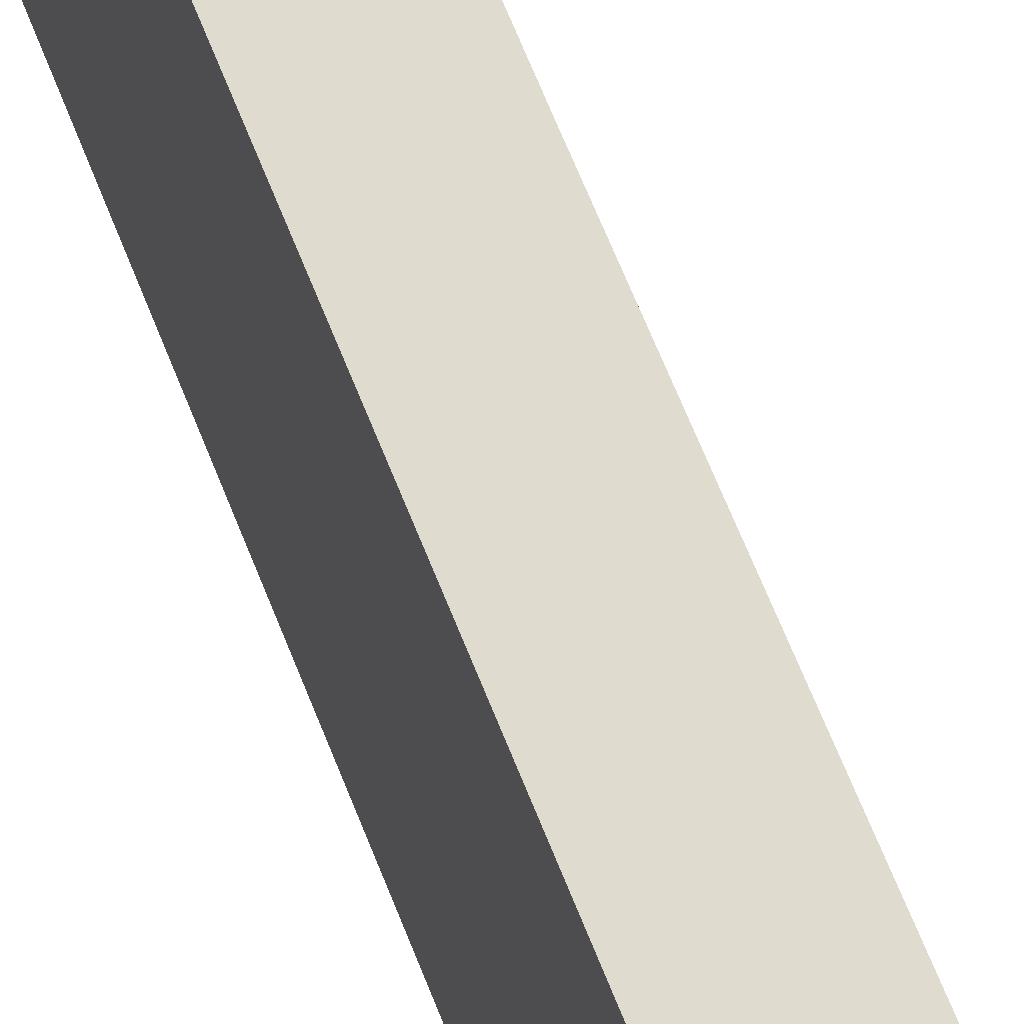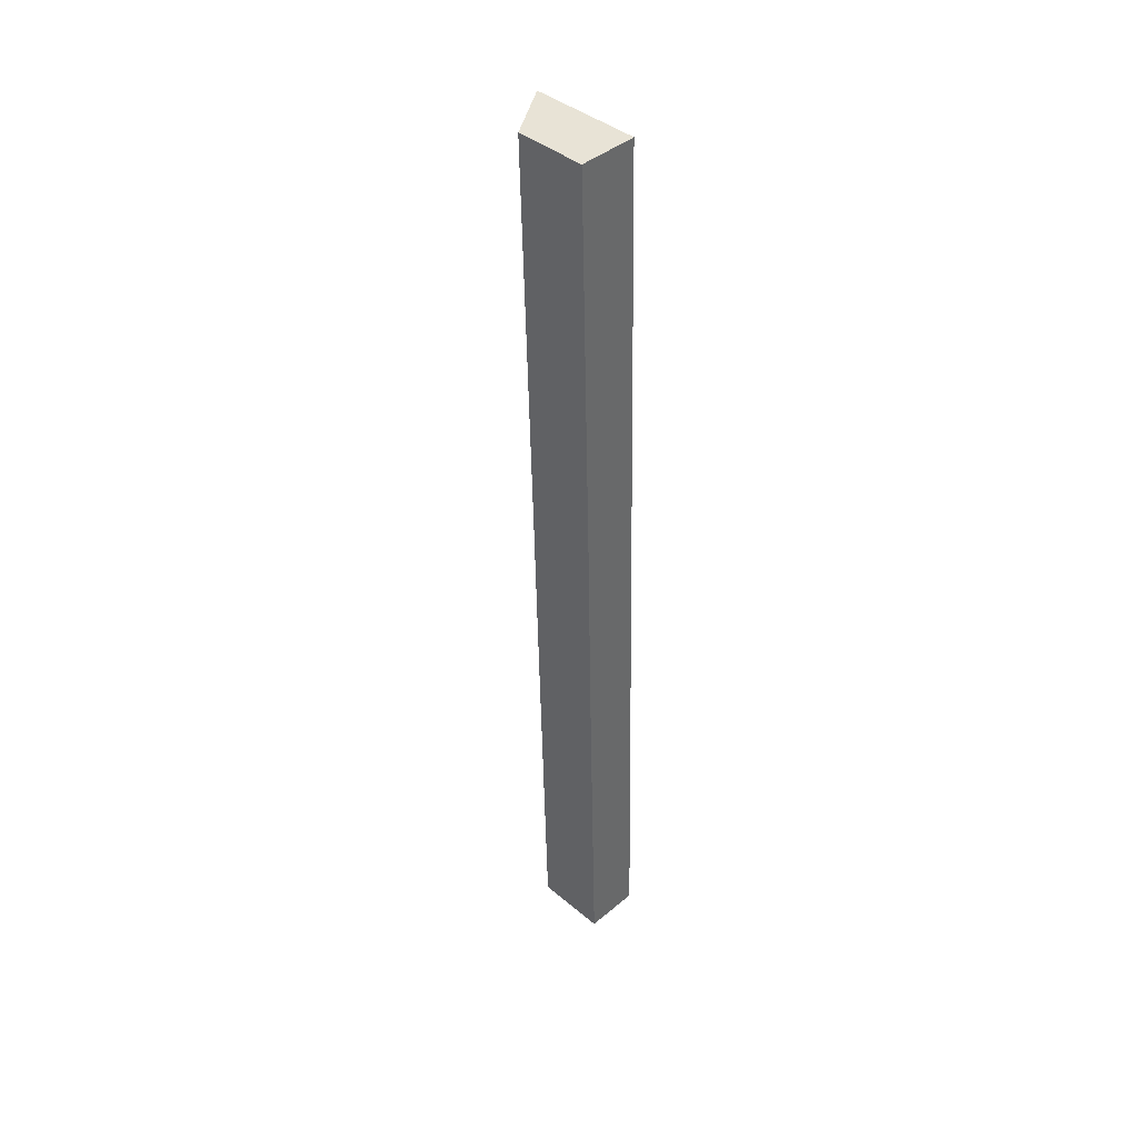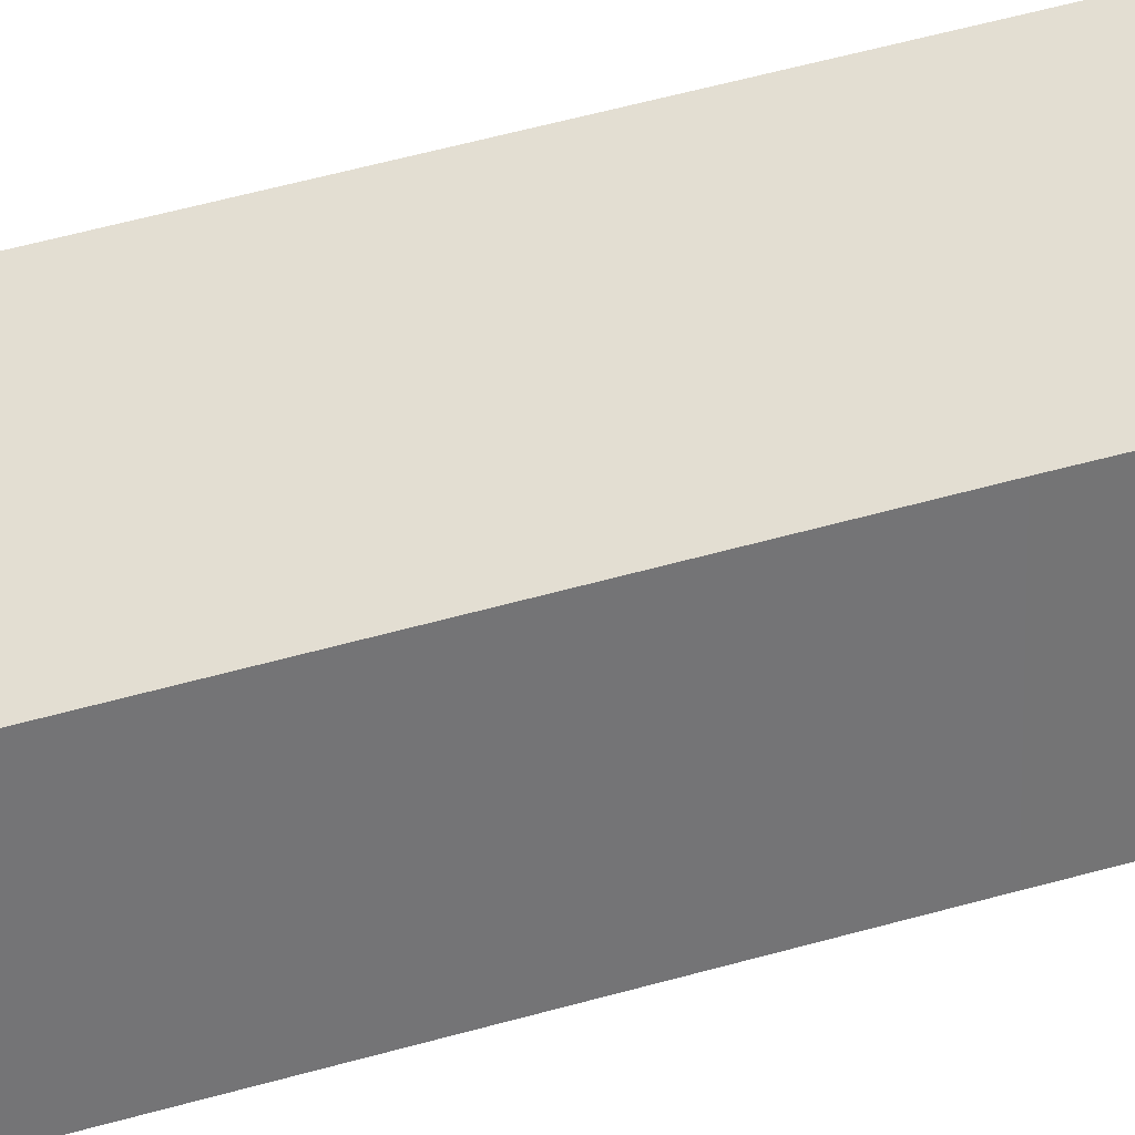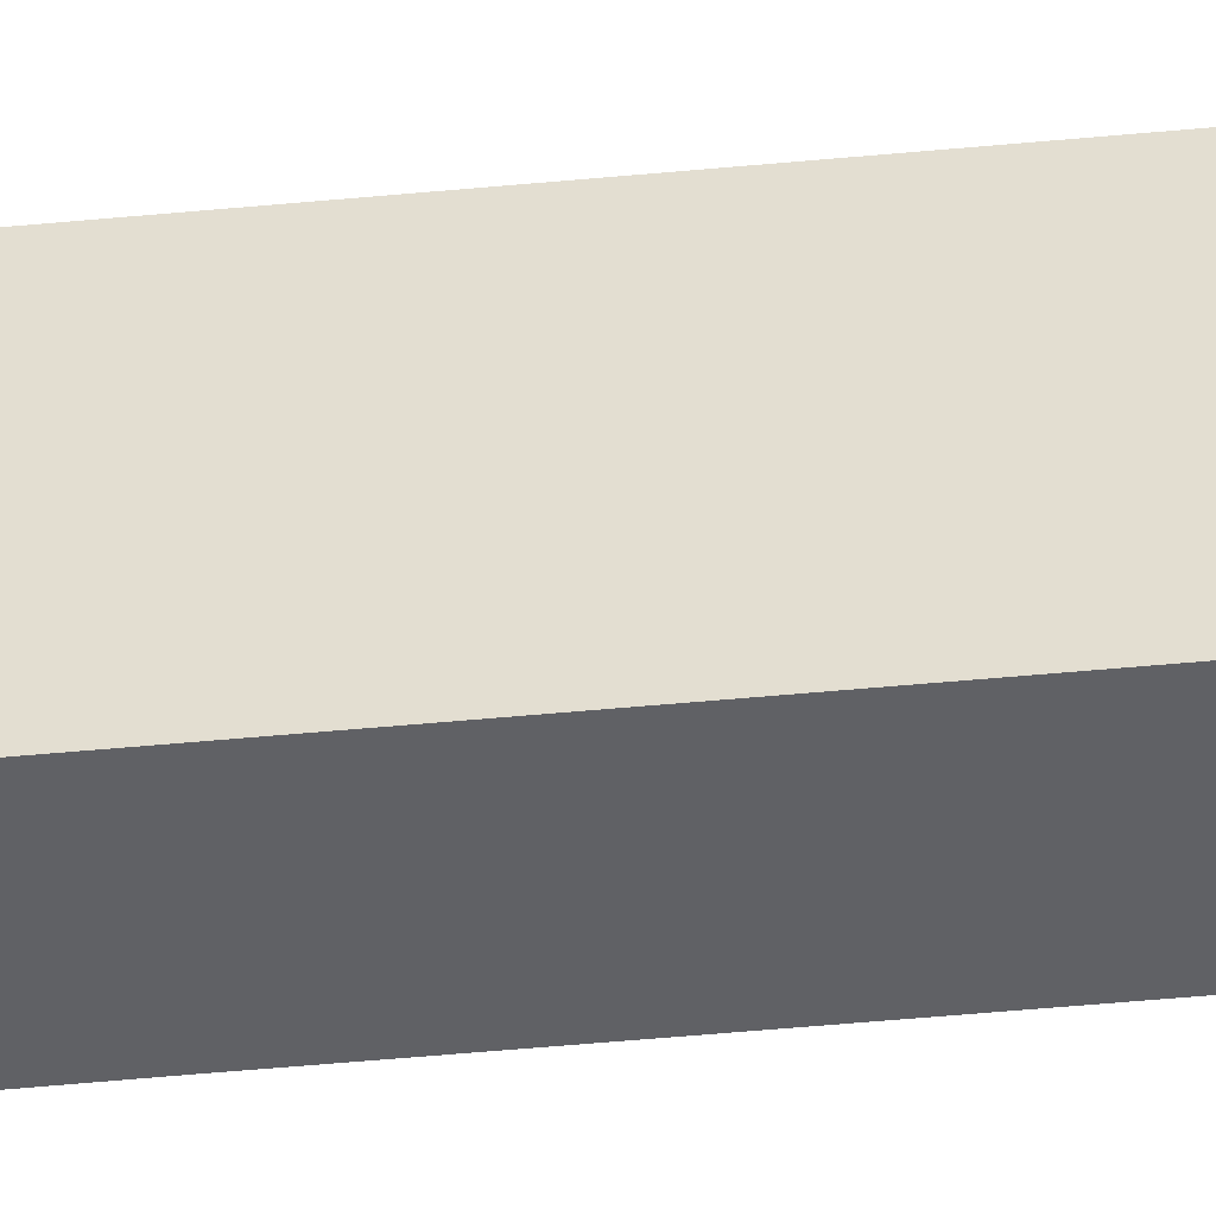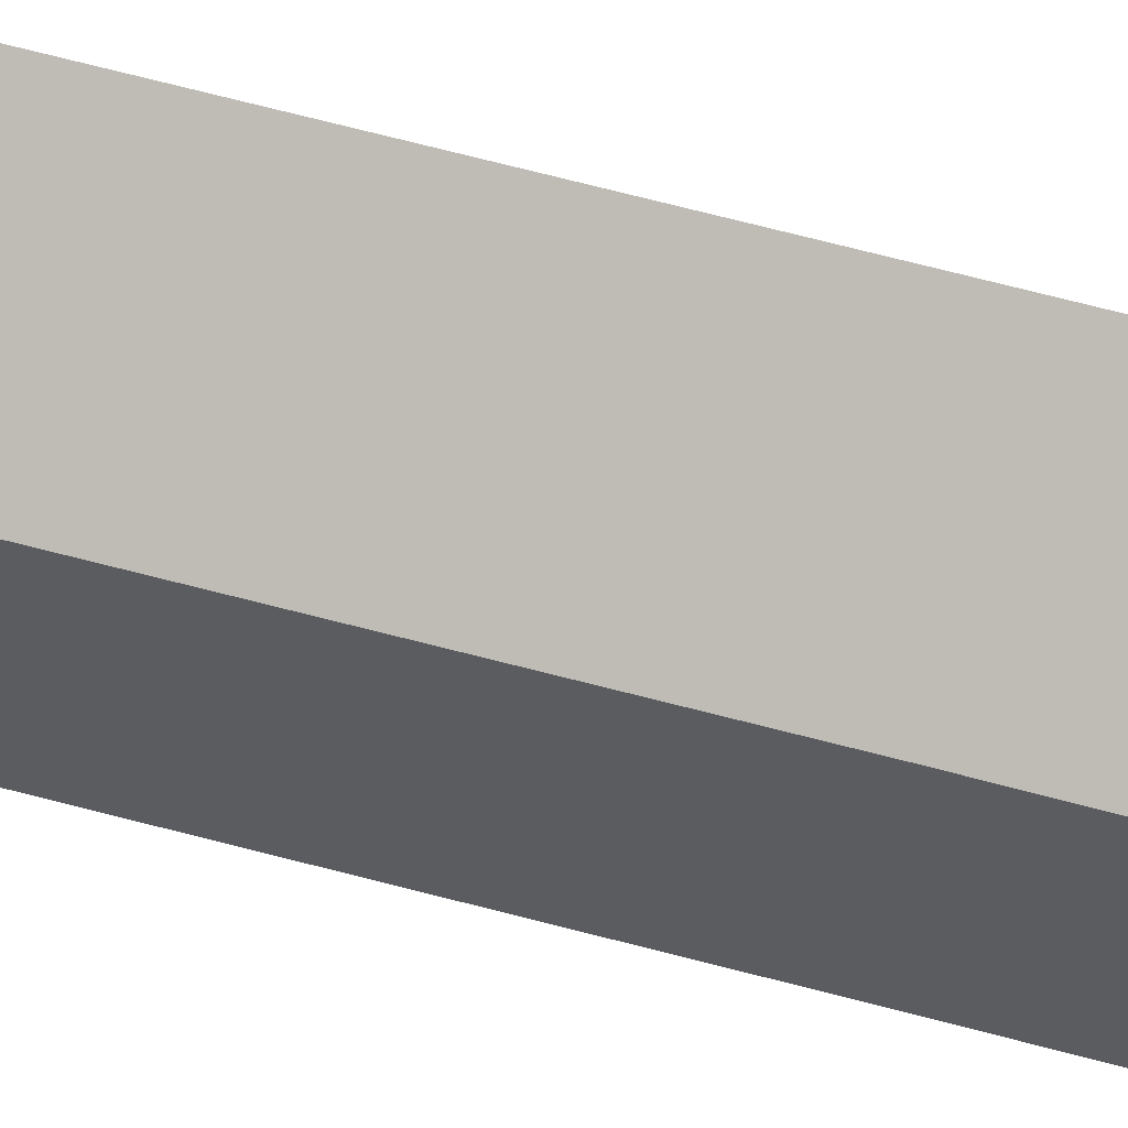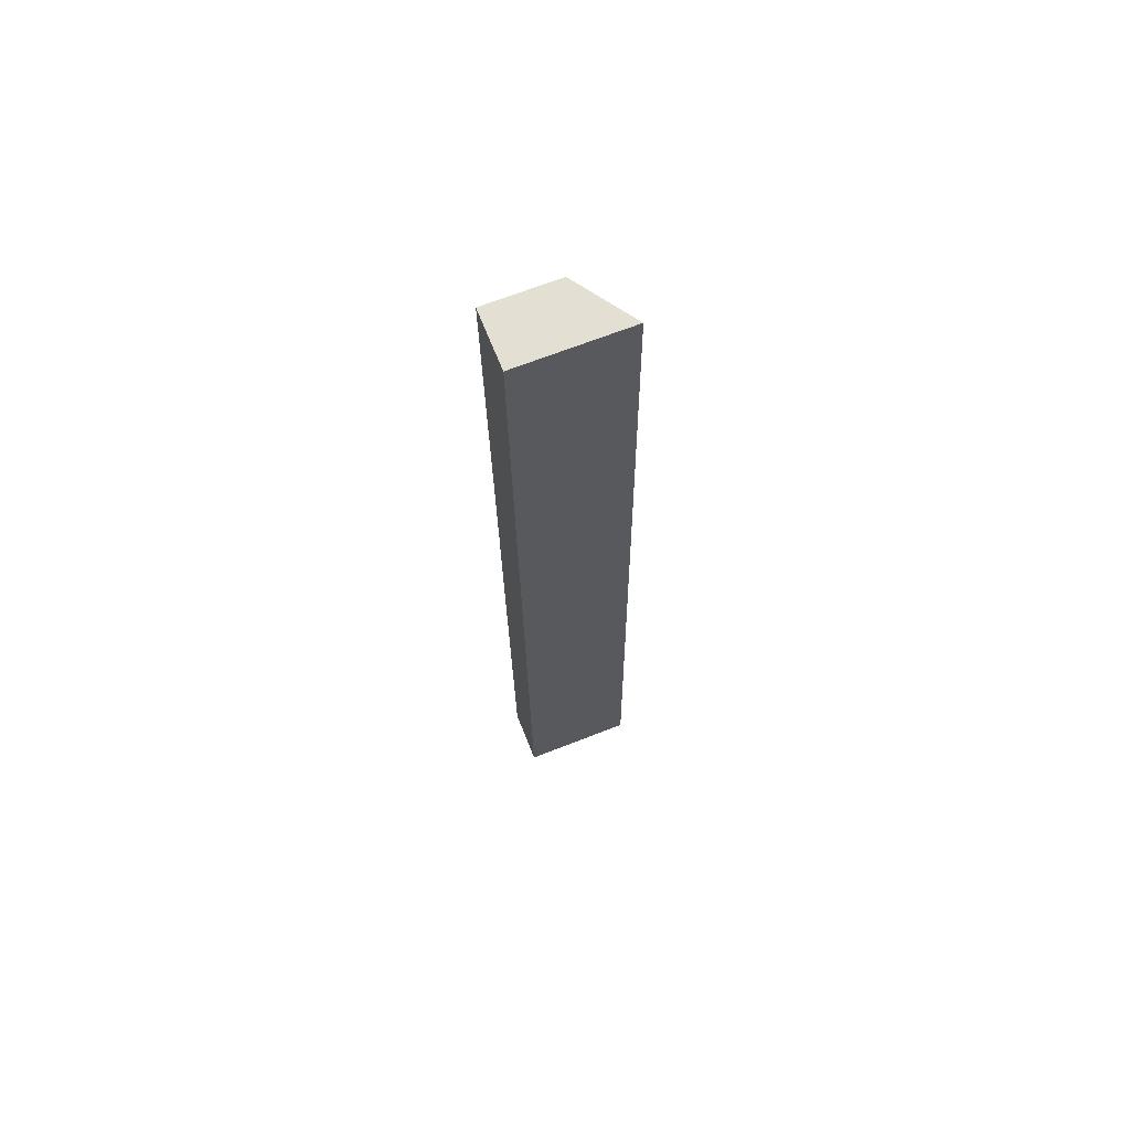
<metadata>
{"format":"obj","ext":"obj","renderer":"f3d","projection":"perspective","resolution":1024,"background":"white","views":[{"elev":51.0,"azim":160.1,"up":"+Y"},{"elev":40.9,"azim":-44.5,"up":"+Z"},{"elev":35.1,"azim":-114.3,"up":"+Y"},{"elev":-50.2,"azim":94.6,"up":"+Y"},{"elev":59.5,"azim":-75.5,"up":"+Y"},{"elev":68.3,"azim":68.6,"up":"+Z"}]}
</metadata>
<code>
v  1.021 4.716 -39.32
v  5.24 7.176 -61.41
v  1.627 4.767 -61.51
v  3.771 7.176 0.103
v  0.735 4.723 -26.91
v  0.099 4.67 -3.641
v  0 4.662 2.855e-16
v  1.627 3.766e-15 -61.51
v  1.021 2.408e-15 -39.32
v  0.735 1.648e-15 -26.91
v  0.099 2.229e-16 -3.641
v  0 0 0
v  3.771 -6.307e-18 0.103
v  5.24 3.76e-15 -61.41
g defaultobject
f 1 2 3
f 2 1 4
f 4 1 5
f 4 5 6
f 4 6 7
f 8 1 3
f 1 8 9
f 1 9 5
f 5 9 10
f 5 10 6
f 6 10 11
f 6 11 7
f 7 11 12
f 7 13 4
f 13 7 12
f 13 2 4
f 2 13 14
f 14 3 2
f 3 14 8
f 12 14 13
f 14 12 11
f 14 11 10
f 14 10 9
f 14 9 8

</code>
